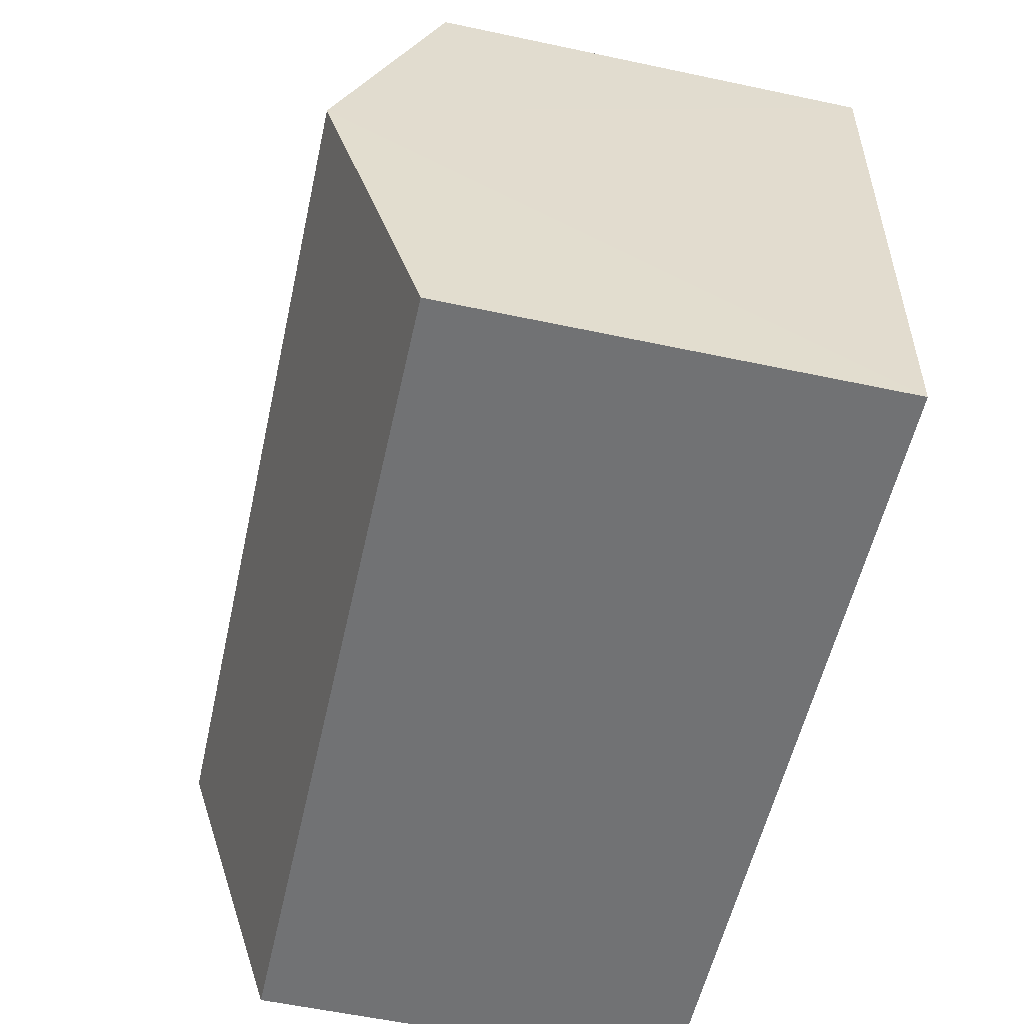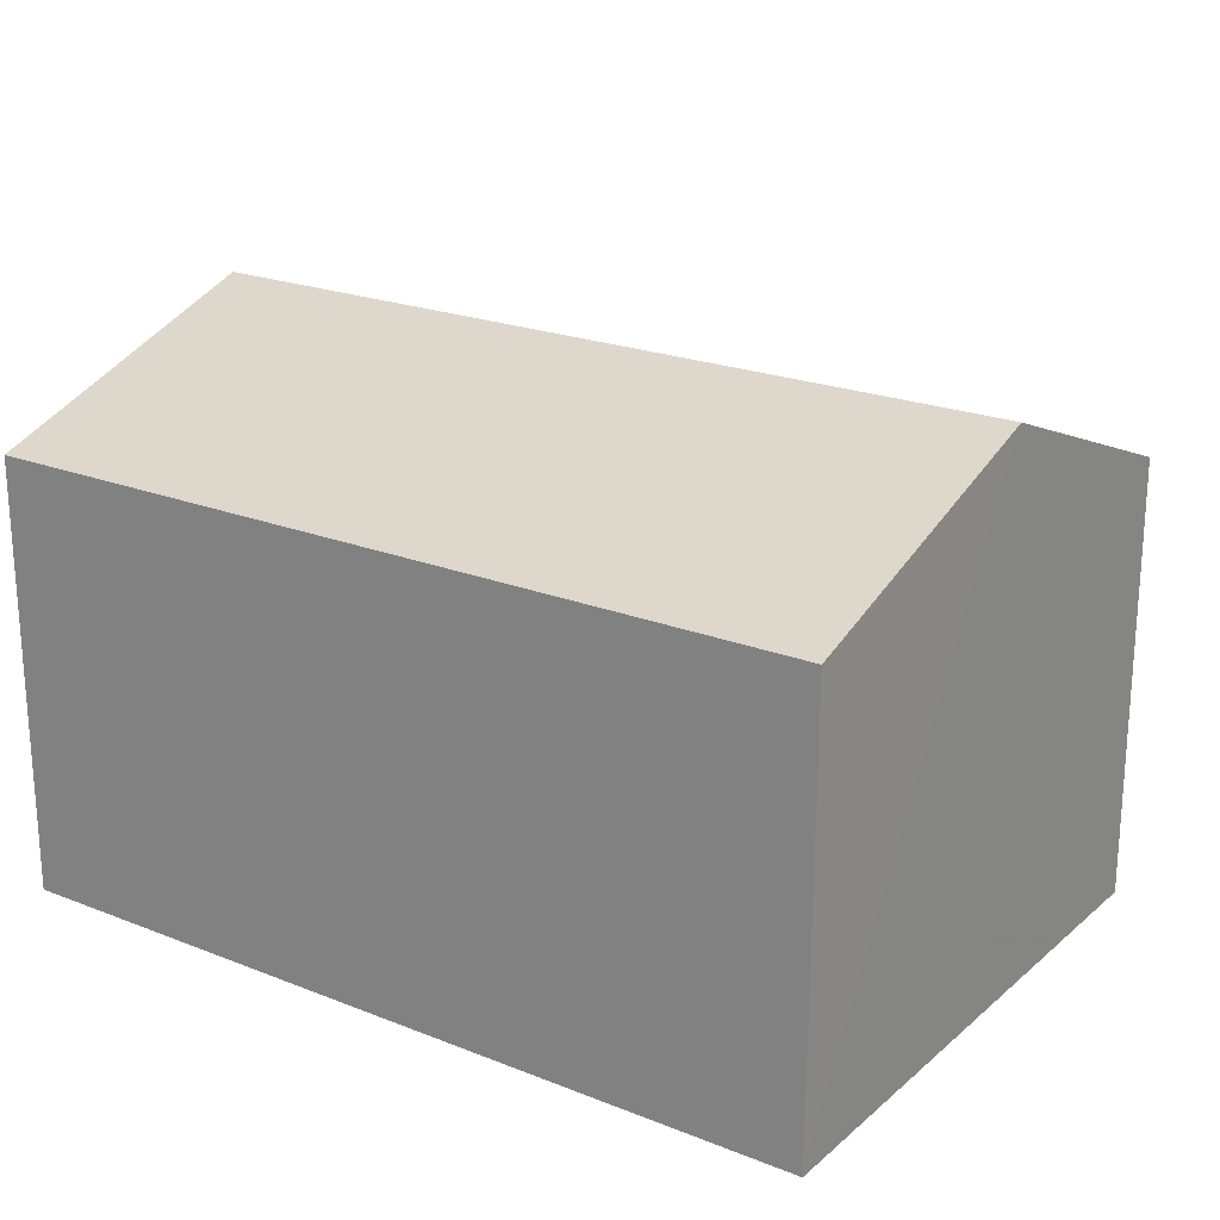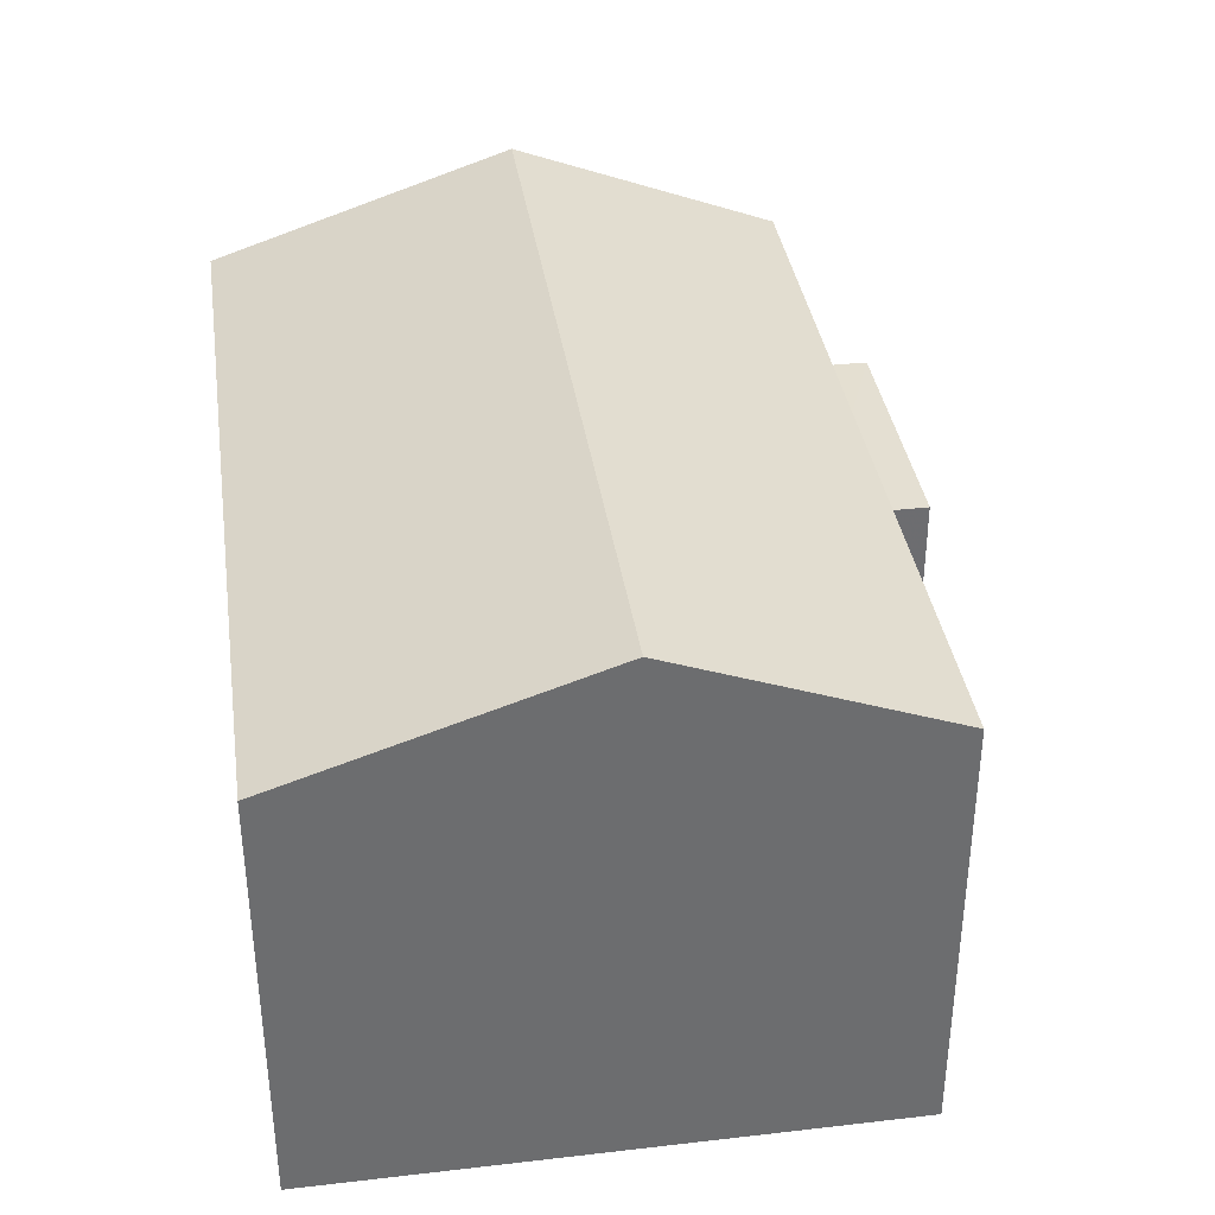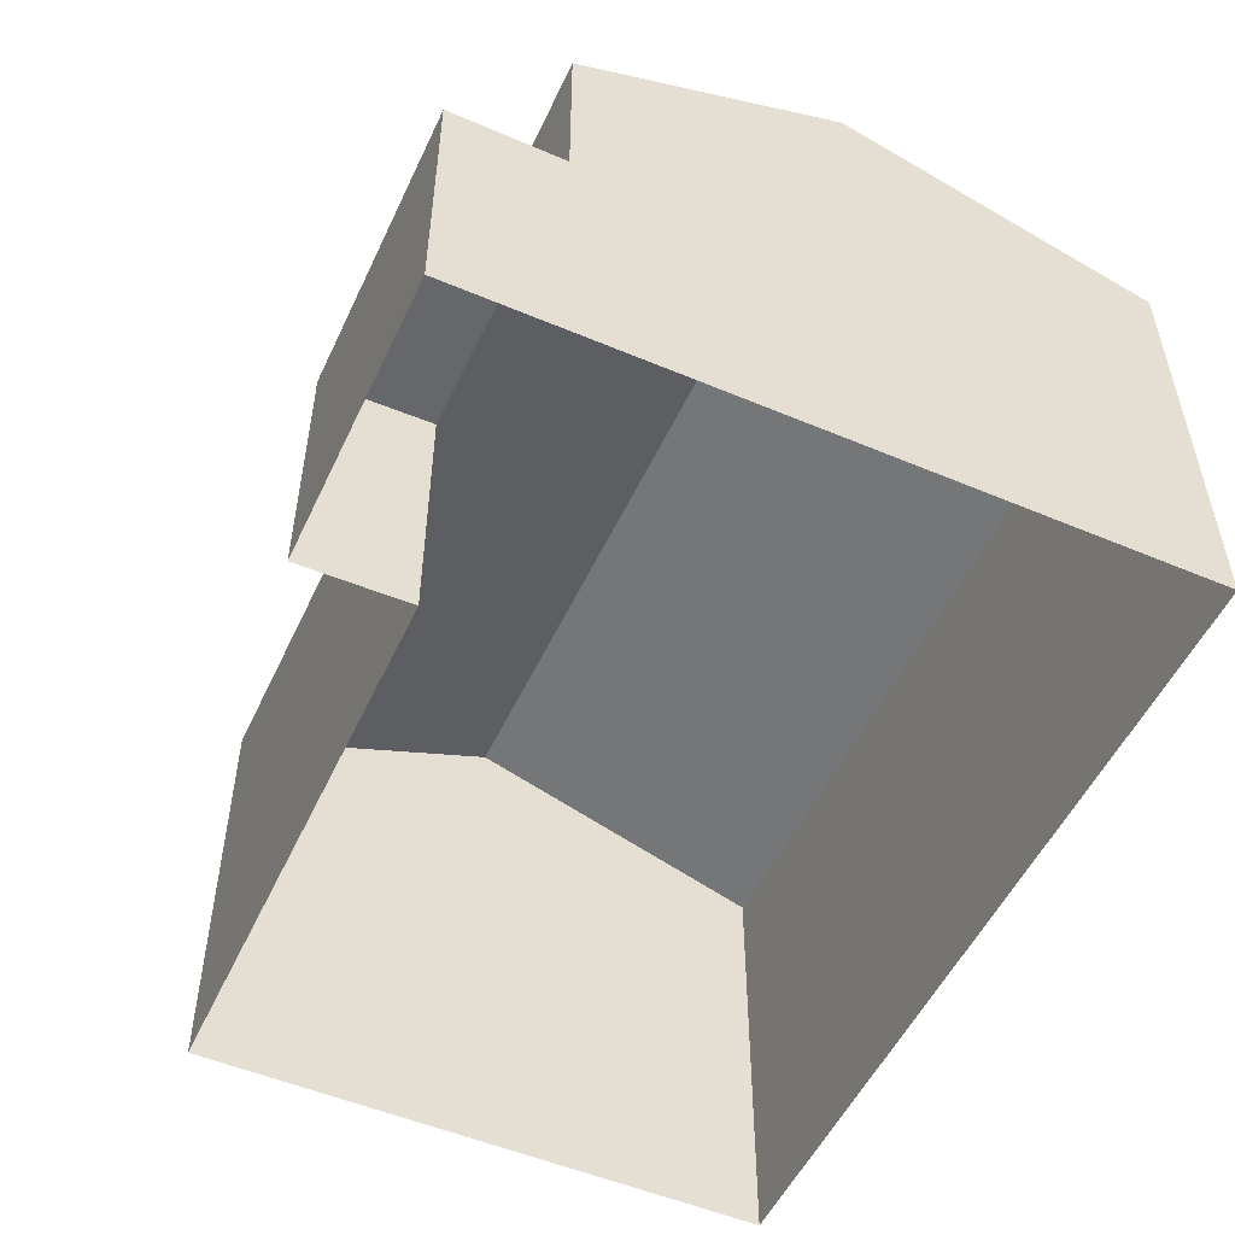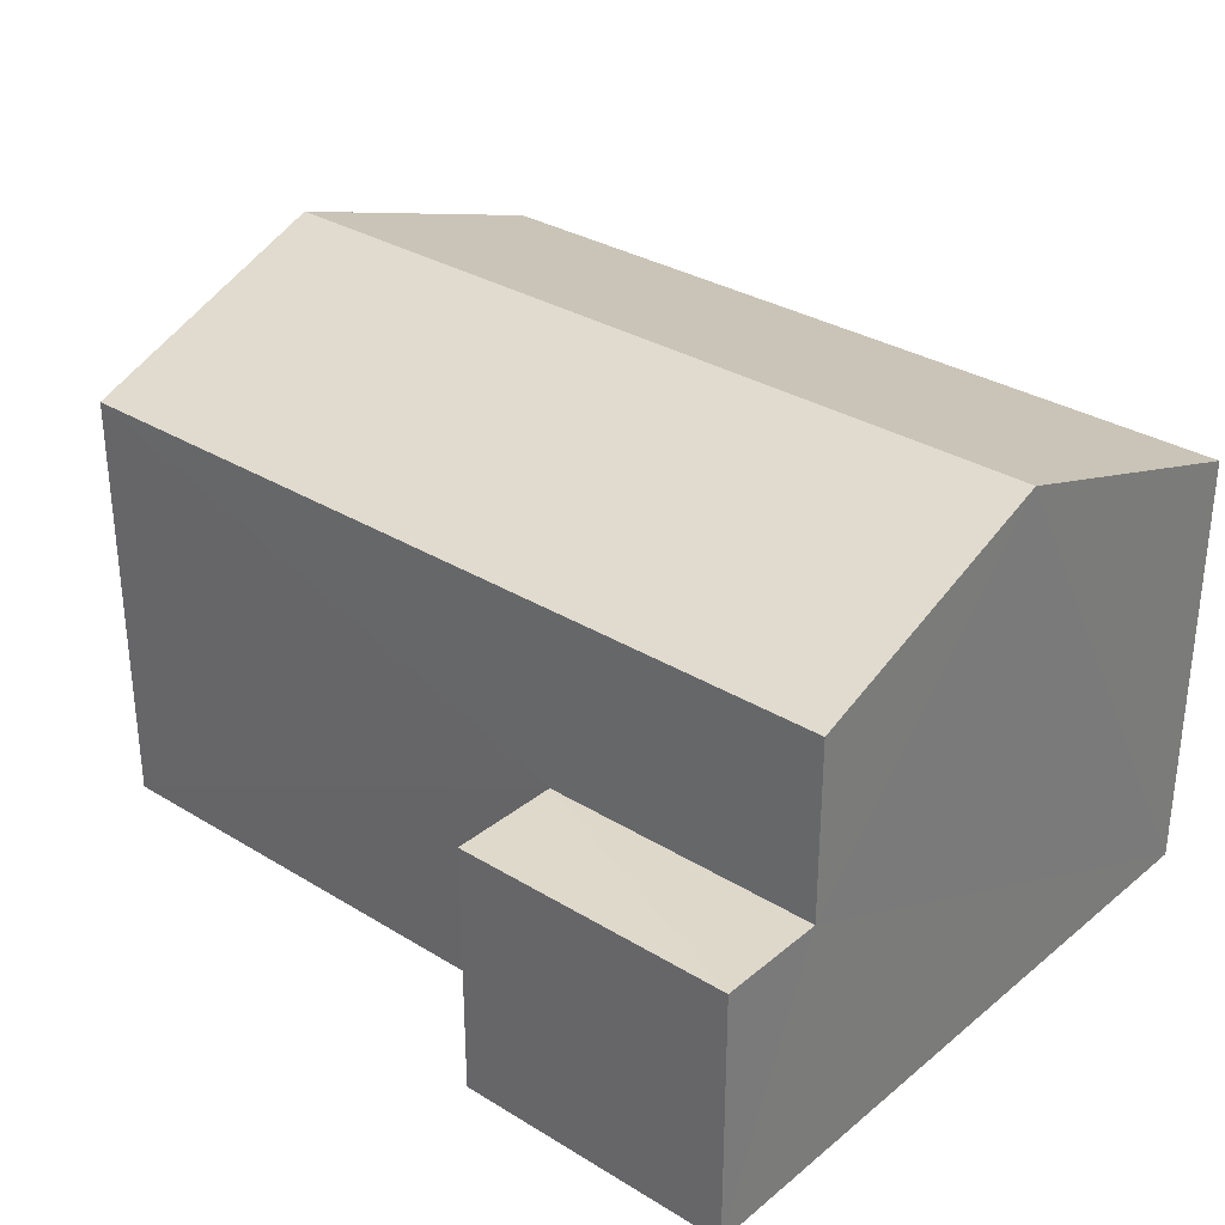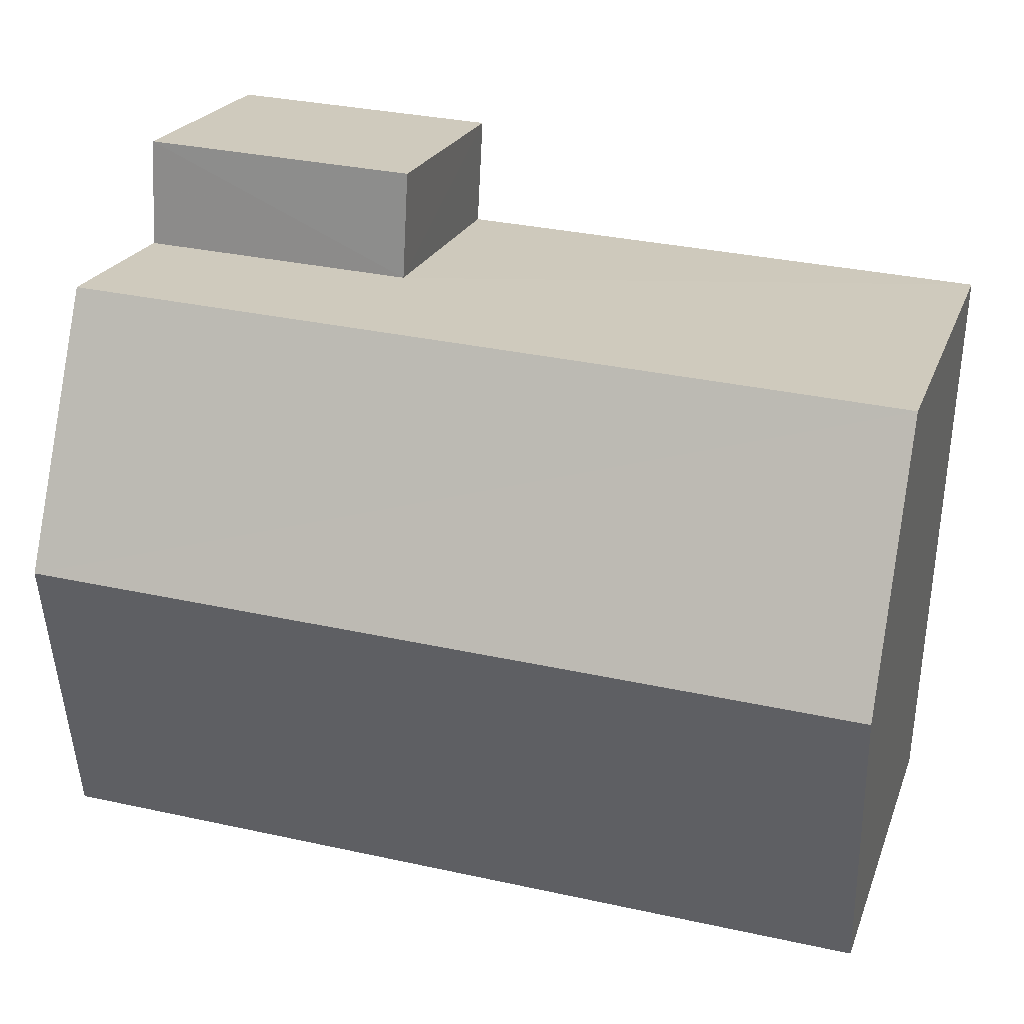
<metadata>
{"format":"obj","ext":"obj","renderer":"f3d","projection":"perspective","resolution":1024,"background":"white","views":[{"elev":-58.6,"azim":77.5,"up":"+Y"},{"elev":21.7,"azim":31.6,"up":"+Z"},{"elev":36.5,"azim":78.4,"up":"+Z"},{"elev":-52.3,"azim":-117.8,"up":"+Z"},{"elev":31.6,"azim":-142.2,"up":"+Z"},{"elev":21.5,"azim":16.8,"up":"+Y"}]}
</metadata>
<code>
v -3.728e+05 -1.036e+05 31.32
v -3.728e+05 -1.036e+05 31.32
v -3.728e+05 -1.036e+05 31.32
v -3.728e+05 -1.036e+05 31.32
v -3.728e+05 -1.036e+05 31.32
v -3.728e+05 -1.036e+05 31.32
v -3.728e+05 -1.036e+05 39.03
v -3.728e+05 -1.036e+05 37.56
v -3.728e+05 -1.036e+05 39.03
v -3.728e+05 -1.036e+05 37.56
v -3.728e+05 -1.036e+05 35.01
v -3.728e+05 -1.036e+05 35.01
v -3.728e+05 -1.036e+05 35.01
v -3.728e+05 -1.036e+05 35.01
v -3.728e+05 -1.036e+05 37.56
v -3.728e+05 -1.036e+05 37.56
f 1 2 3
f 3 4 1
f 5 2 1
f 6 5 1
f 7 8 9
f 7 10 8
f 11 12 13
f 14 11 13
f 15 16 7
f 9 15 7
f 6 11 15
f 15 11 16
f 6 1 11
f 16 11 14
f 13 3 14
f 7 16 14
f 7 2 10
f 14 3 2
f 7 14 2
f 11 4 12
f 11 1 4
f 8 5 9
f 5 6 9
f 6 15 9
f 10 2 5
f 8 10 5
f 13 4 3
f 13 12 4

</code>
